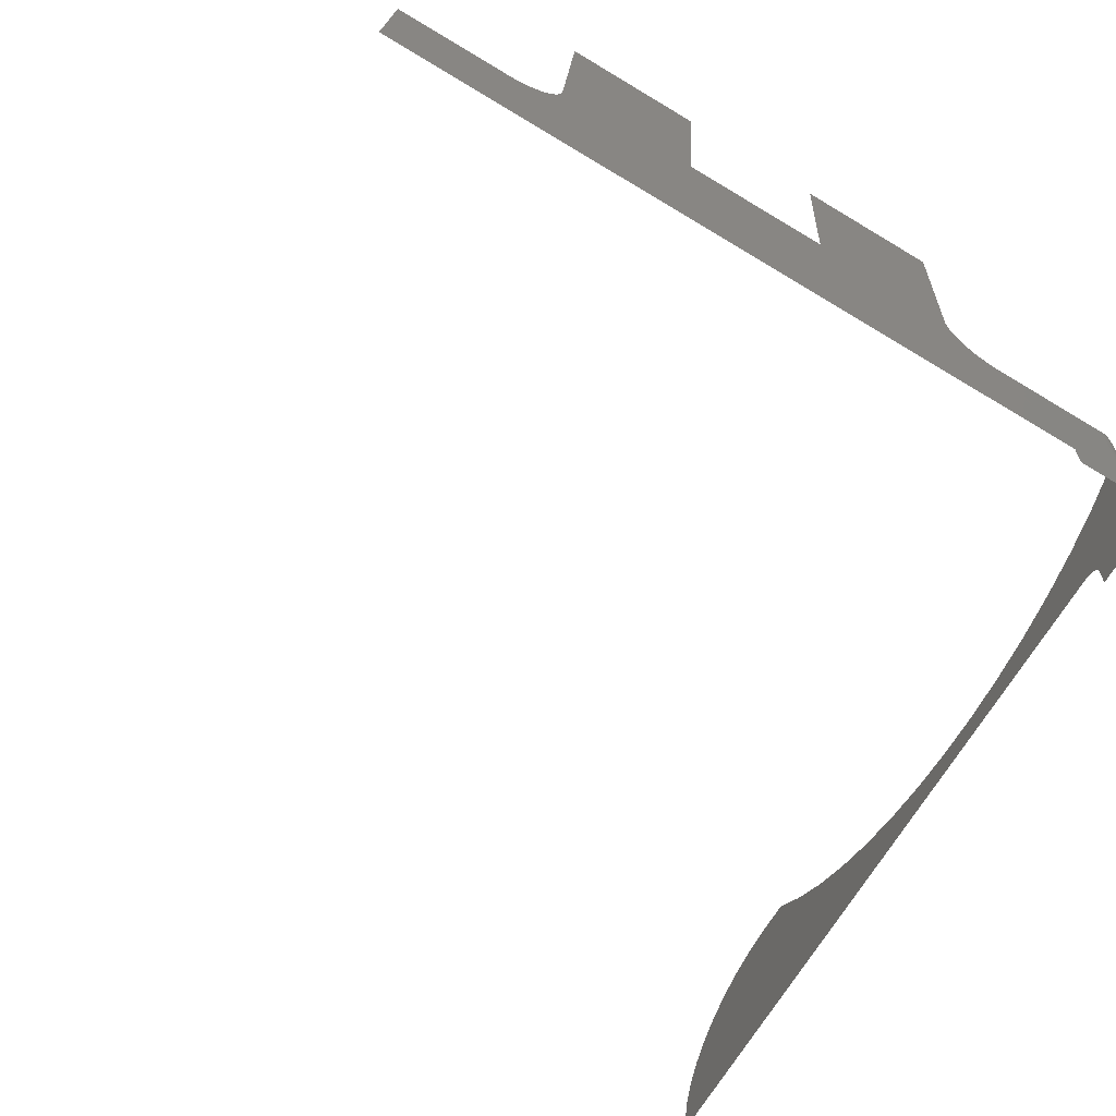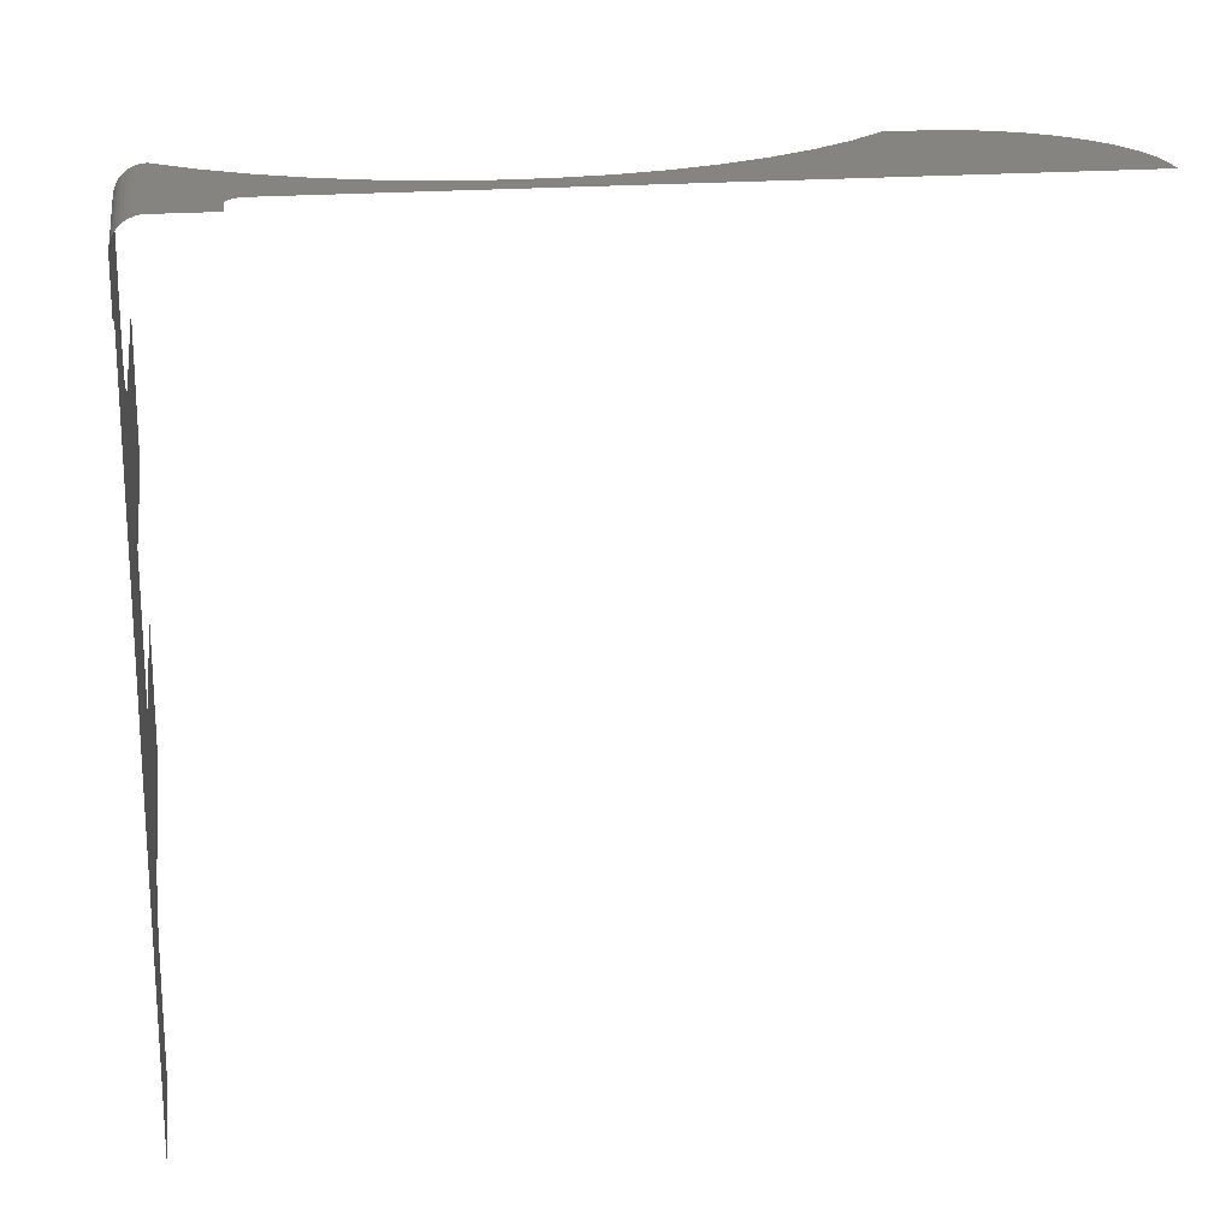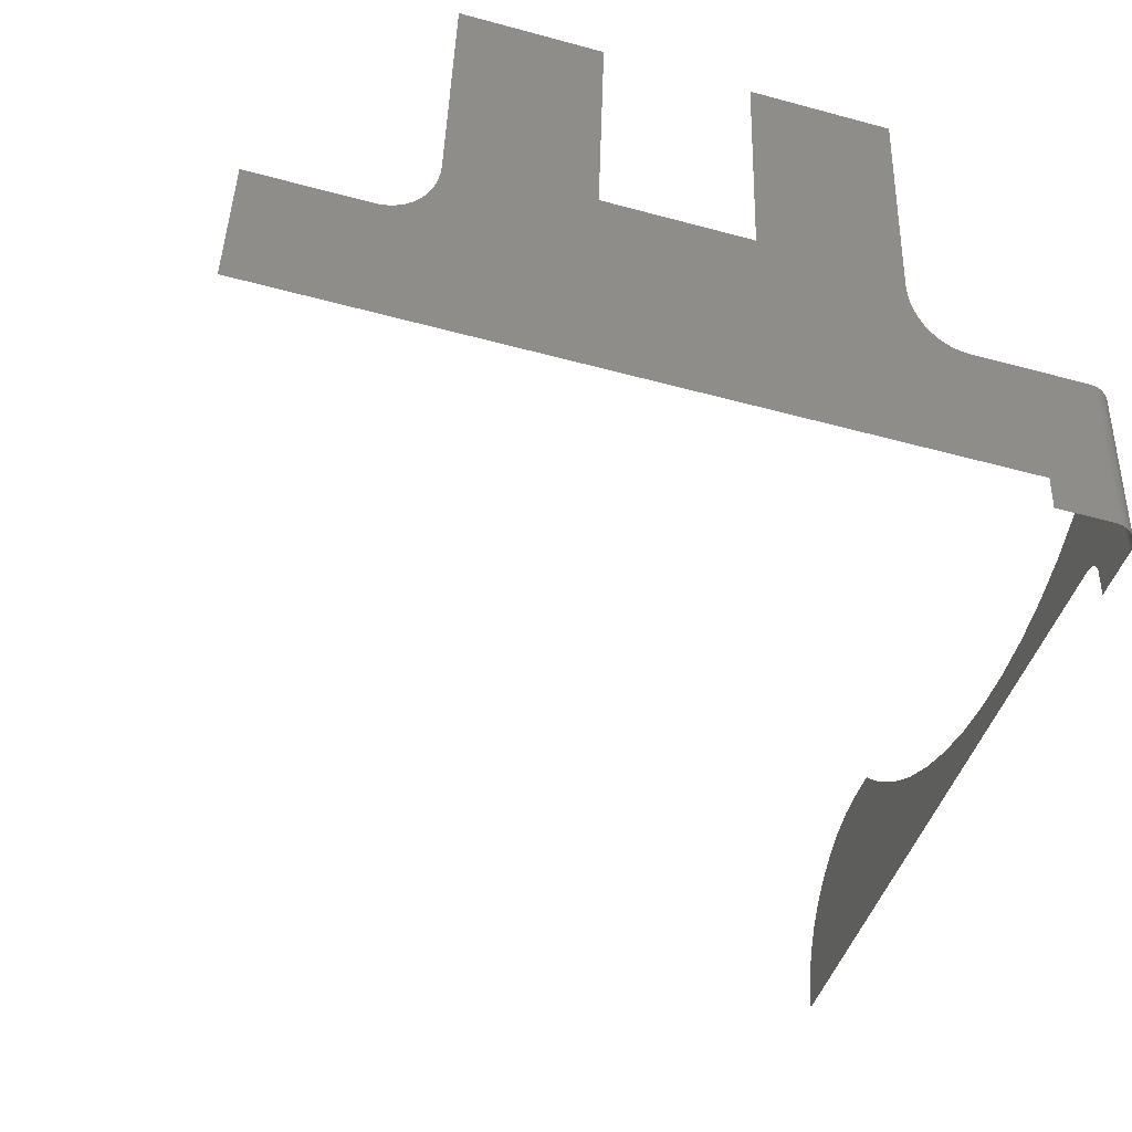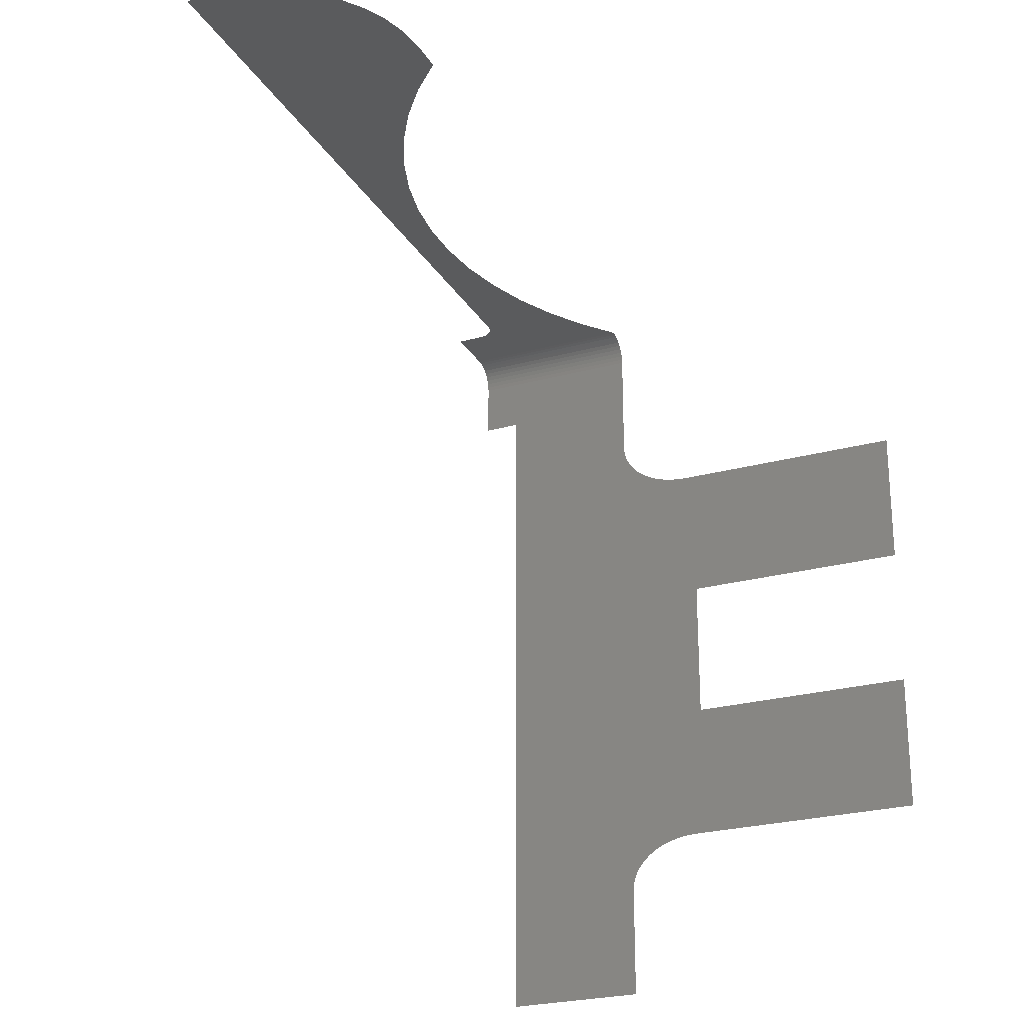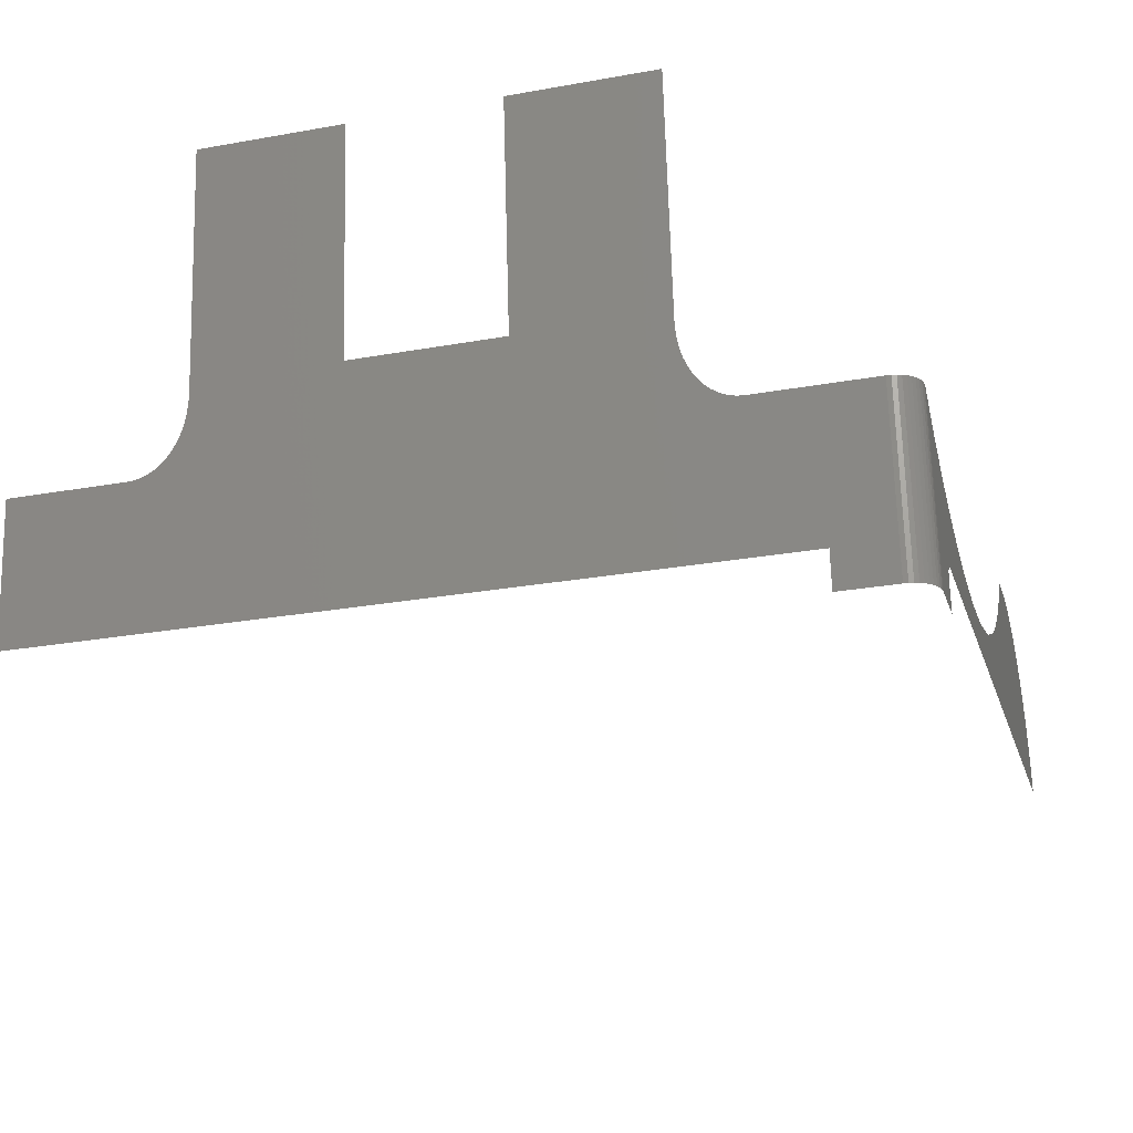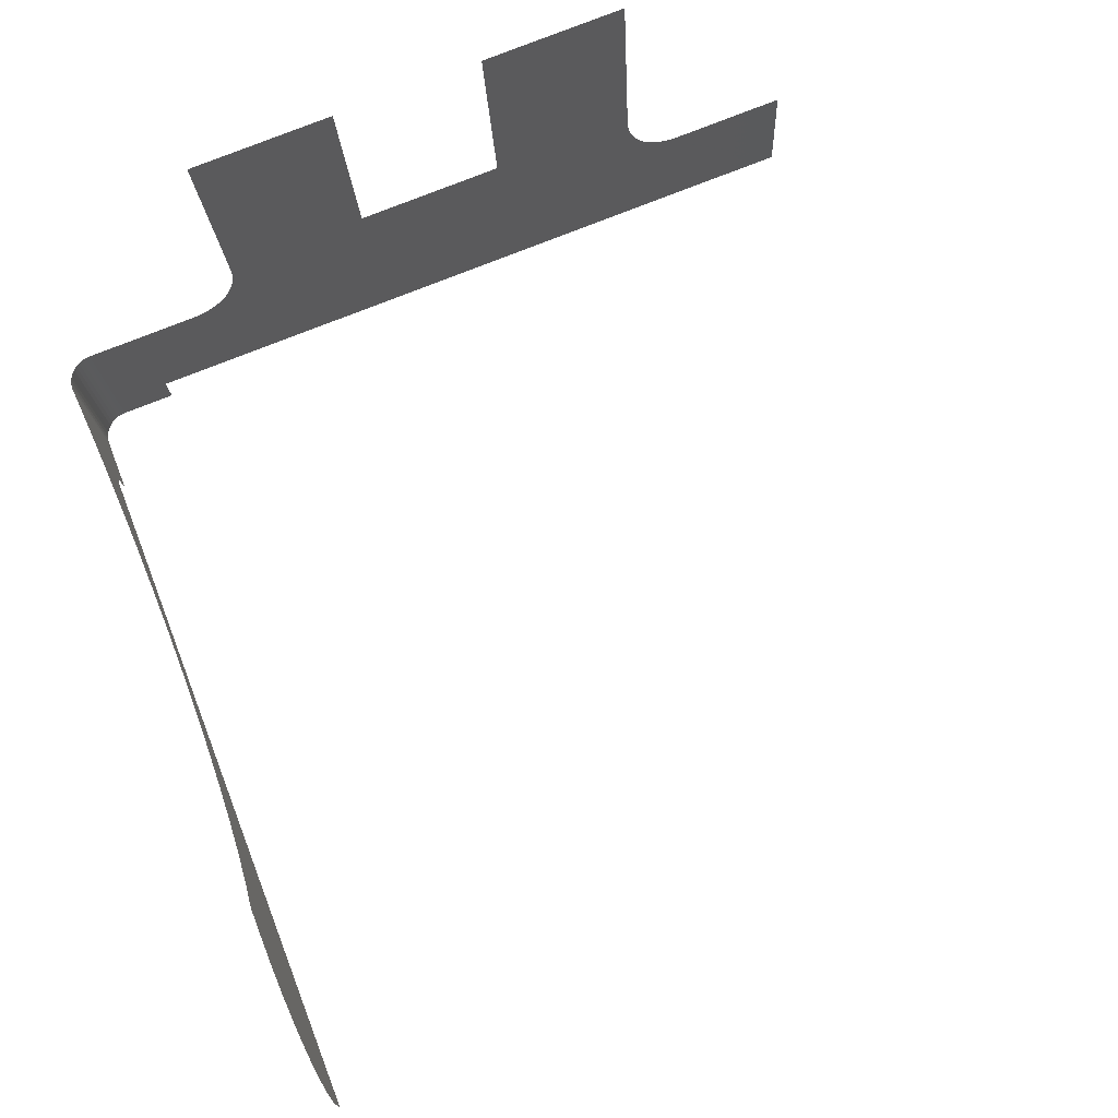
<metadata>
{"format":"stl","ext":"stl","renderer":"f3d","projection":"perspective","resolution":1024,"background":"white","views":[{"elev":-74.6,"azim":59.3,"up":"+Z"},{"elev":20.6,"azim":177.8,"up":"+Y"},{"elev":-50.8,"azim":73.5,"up":"+Z"},{"elev":-25.0,"azim":-60.0,"up":"+Y"},{"elev":-27.0,"azim":105.5,"up":"+Z"},{"elev":79.8,"azim":-111.3,"up":"+Z"}]}
</metadata>
<code>
# stl→obj: 101 verts, 99 faces
v 1.774 4.5 20.8
v 1.805 4.5 21.1
v 2.371 4.5 20.74
v 1.806 4.5 21.13
v 1.802 4.5 21.16
v 2.573 4.5 22.66
v 2.619 4.496 22.66
v 2.417 4.496 20.73
v 1.793 4.5 21.19
v 1.779 4.5 21.22
v 1.762 4.5 21.24
v 1.74 4.5 21.27
v 1.715 4.5 21.29
v 2.144 4.5 22.4
v 1.688 4.5 21.3
v 1.658 4.5 21.31
v 1.627 4.5 21.32
v 1.213 4.5 22.03
v 1.689 4.5 22.19
v 0.2235 4.5 21.87
v 0.7227 4.5 21.92
v -5.931 4.5 22.11
v -0.7767 4.5 21.93
v -0.2783 4.5 21.87
v -1.266 4.5 22.04
v -1.739 4.5 22.21
v -2.192 4.5 22.43
v -3.369 4.5 23.36
v -3.012 4.5 23
v -5.915 4.5 22.27
v -2.618 4.5 22.69
v -4.916 4.5 23.65
v -4.635 4.5 23.74
v -4.047 4.5 23.78
v -4.343 4.5 23.79
v -5.858 4.5 22.56
v -5.405 4.5 23.32
v -5.175 4.5 23.5
v -5.752 4.5 22.84
v -5.599 4.5 23.09
v -3.685 4.5 23.75
v 2.665 4.485 22.65
v 2.463 4.485 20.73
v 2.708 4.467 22.65
v 2.506 4.467 20.72
v 2.748 4.443 22.64
v 2.546 4.443 20.72
v 2.784 4.412 22.64
v 2.582 4.412 20.71
v 2.814 4.376 22.64
v 2.612 4.376 20.71
v 2.838 4.336 22.63
v 2.636 4.336 20.71
v 2.856 4.293 22.63
v 2.654 4.293 20.71
v 2.867 4.247 22.63
v 2.665 4.247 20.7
v 2.871 4.2 22.63
v 2.669 4.2 20.7
v 2.711 3.6 21.1
v 2.669 3.6 20.7
v 2.871 2.95 22.63
v 2.872 2.877 22.64
v 2.873 2.807 22.65
v 2.874 2.787 22.66
v 2.877 2.717 22.69
v 2.882 2.652 22.73
v 2.967 0.8 23.55
v 2.711 -4.2 21.1
v 2.883 2.644 22.74
v 2.889 2.581 22.8
v 2.896 2.524 22.86
v 2.899 2.499 22.9
v 2.908 2.451 22.99
v 2.918 2.412 23.08
v 2.927 2.385 23.17
v 2.939 2.363 23.28
v 2.951 2.352 23.4
v 2.958 2.35 23.46
v 3.232 2.35 26.08
v 3.232 0.8 26.08
v 2.967 -0.8 23.55
v 2.947 -2.355 23.35
v 2.935 -2.369 23.24
v 2.908 -2.455 22.98
v 2.899 -2.5 22.9
v 2.894 -2.537 22.85
v 2.887 -2.591 22.79
v 2.882 -2.652 22.73
v 2.925 -2.393 23.14
v 2.917 -2.417 23.07
v 3.232 -0.8 26.08
v 3.232 -2.35 26.08
v 2.958 -2.35 23.46
v 2.88 -2.683 22.71
v 2.876 -2.749 22.68
v 2.873 -2.818 22.65
v 2.872 -2.836 22.64
v 2.871 -2.907 22.63
v 2.871 -2.95 22.63
v 2.871 -4.2 22.63
f 1 2 3
f 2 4 3
f 4 5 3
f 5 6 3
f 6 7 3
f 7 8 3
f 9 6 5
f 10 6 9
f 11 6 10
f 12 6 11
f 13 6 12
f 14 6 13
f 15 14 13
f 16 14 15
f 17 18 16
f 18 19 16
f 19 14 16
f 20 21 17
f 21 18 17
f 22 23 17
f 23 24 17
f 24 20 17
f 22 25 23
f 22 26 25
f 22 27 26
f 28 29 22
f 30 28 22
f 29 31 22
f 31 27 22
f 32 33 30
f 34 28 30
f 35 34 30
f 33 35 30
f 36 37 30
f 37 38 30
f 38 32 30
f 39 40 36
f 40 37 36
f 34 41 28
f 7 42 8
f 42 43 8
f 42 44 43
f 44 45 43
f 44 46 45
f 46 47 45
f 46 48 47
f 48 49 47
f 48 50 49
f 50 51 49
f 50 52 51
f 52 53 51
f 52 54 53
f 54 55 53
f 54 56 55
f 56 57 55
f 56 58 57
f 58 59 57
f 60 61 59
f 58 60 59
f 62 60 58
f 62 63 60
f 63 64 60
f 64 65 60
f 65 66 60
f 66 67 60
f 68 69 60
f 70 68 60
f 67 70 60
f 71 68 70
f 72 68 71
f 73 68 72
f 74 68 73
f 75 68 74
f 76 68 75
f 77 68 76
f 78 68 77
f 79 68 78
f 80 81 79
f 81 68 79
f 82 69 68
f 83 84 82
f 85 86 82
f 86 87 82
f 87 88 82
f 88 89 82
f 89 69 82
f 84 90 82
f 90 91 82
f 91 85 82
f 92 93 82
f 93 94 82
f 94 83 82
f 95 69 89
f 96 69 95
f 97 69 96
f 98 69 97
f 99 69 98
f 100 69 99
f 101 69 100

</code>
